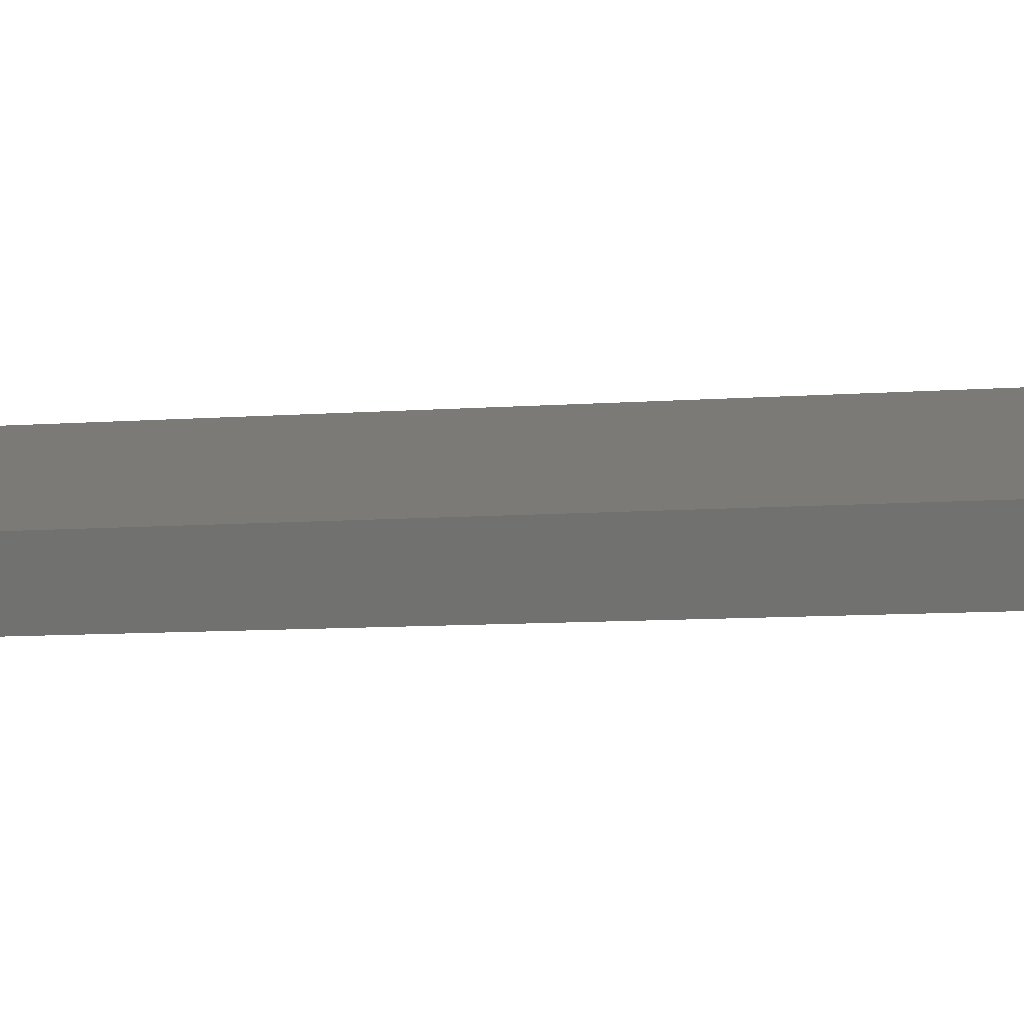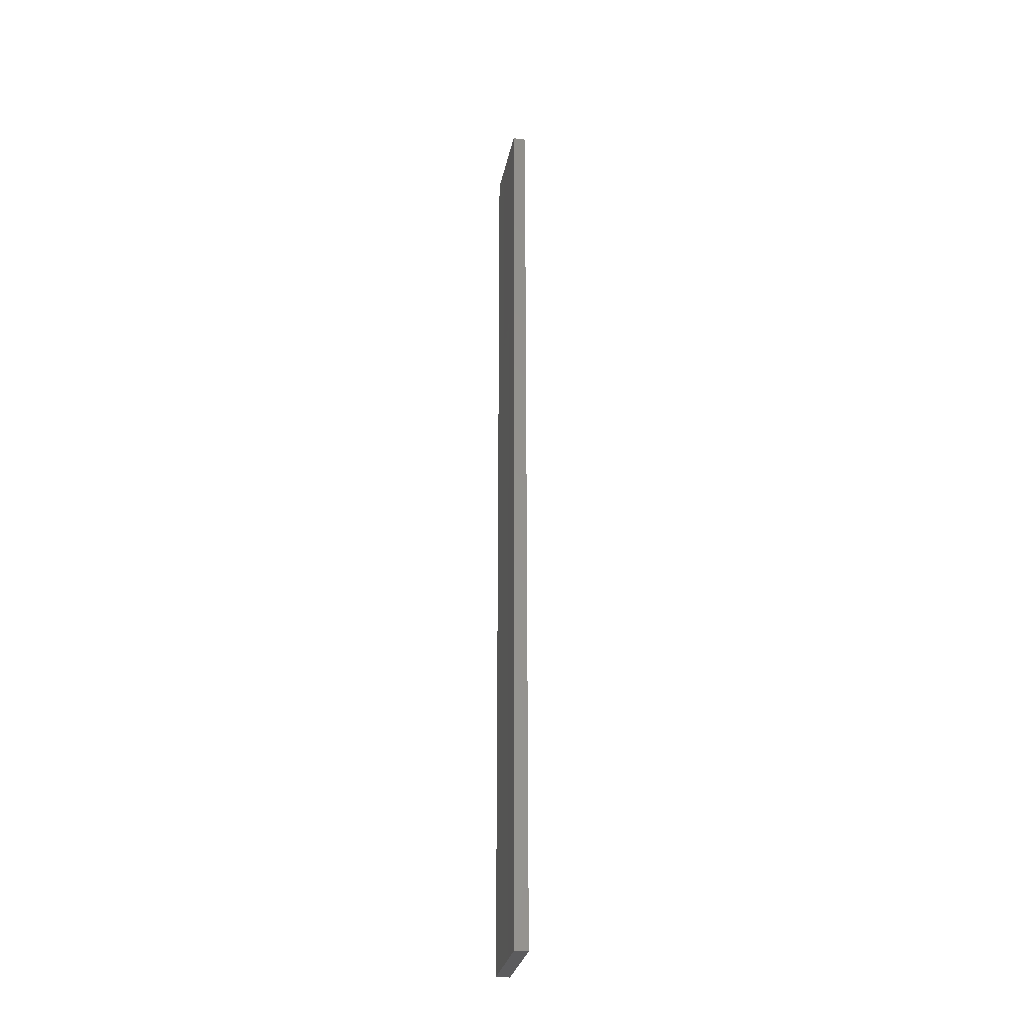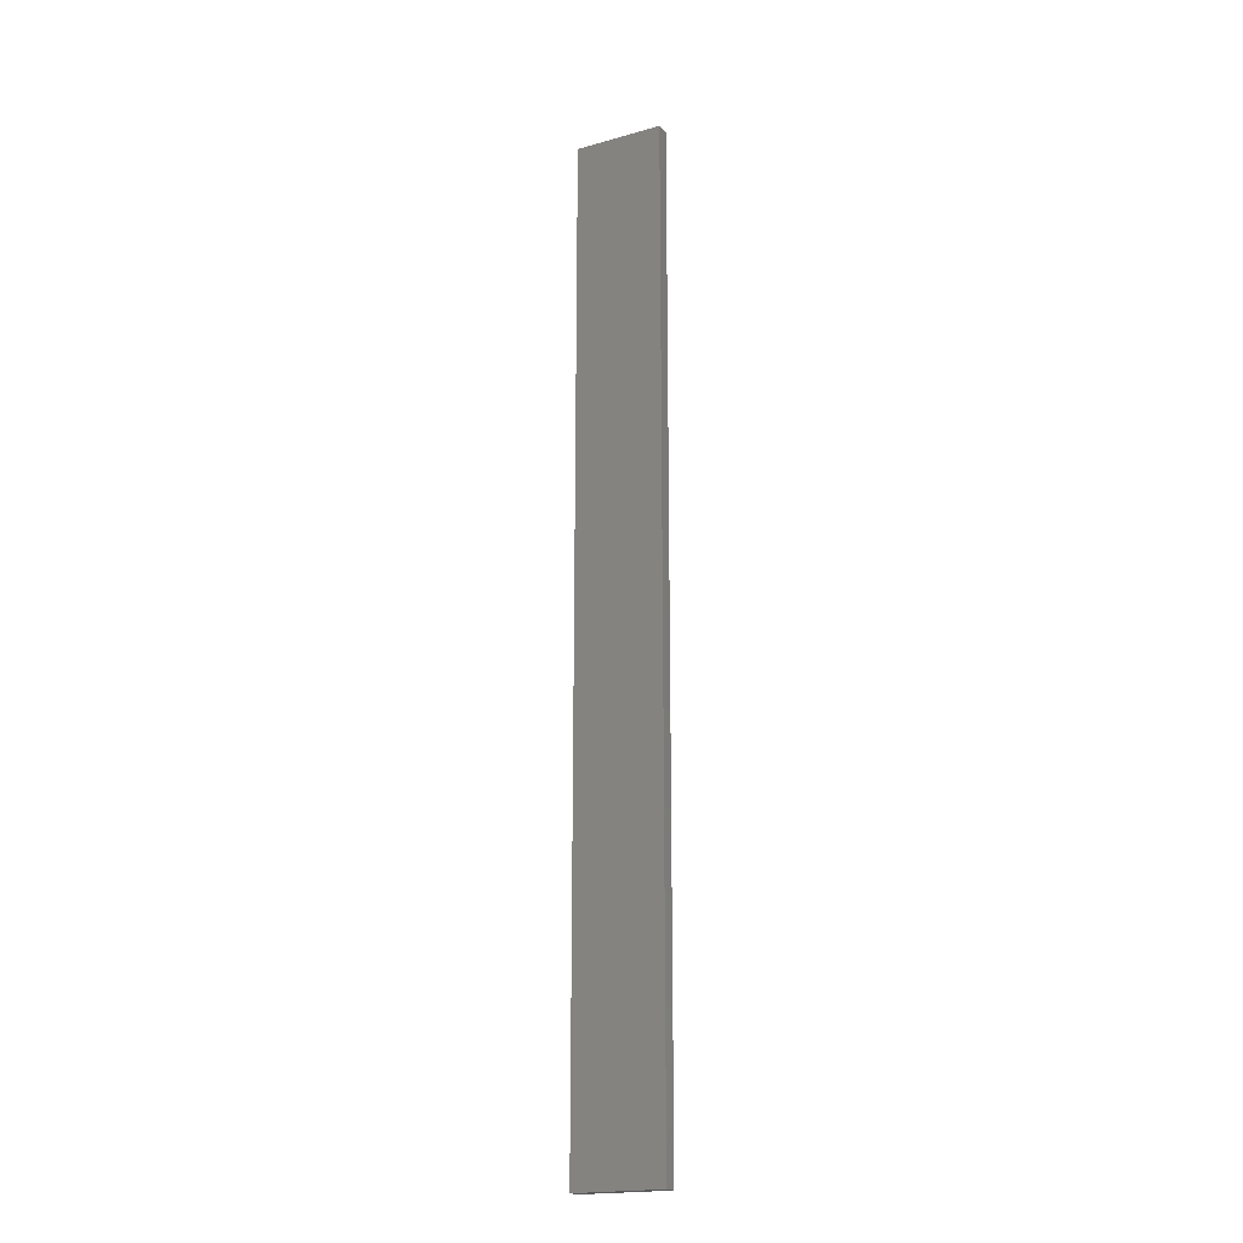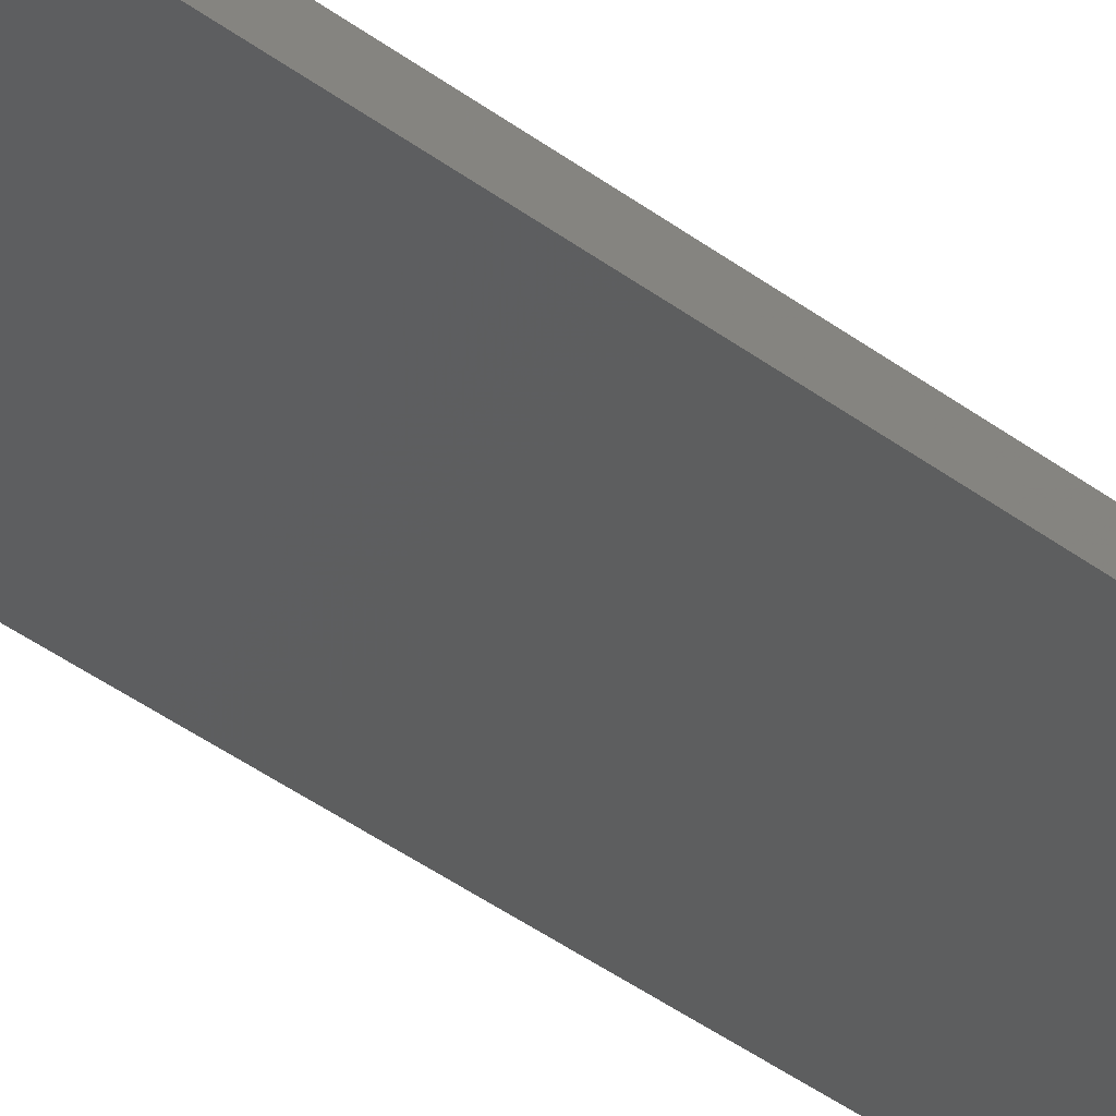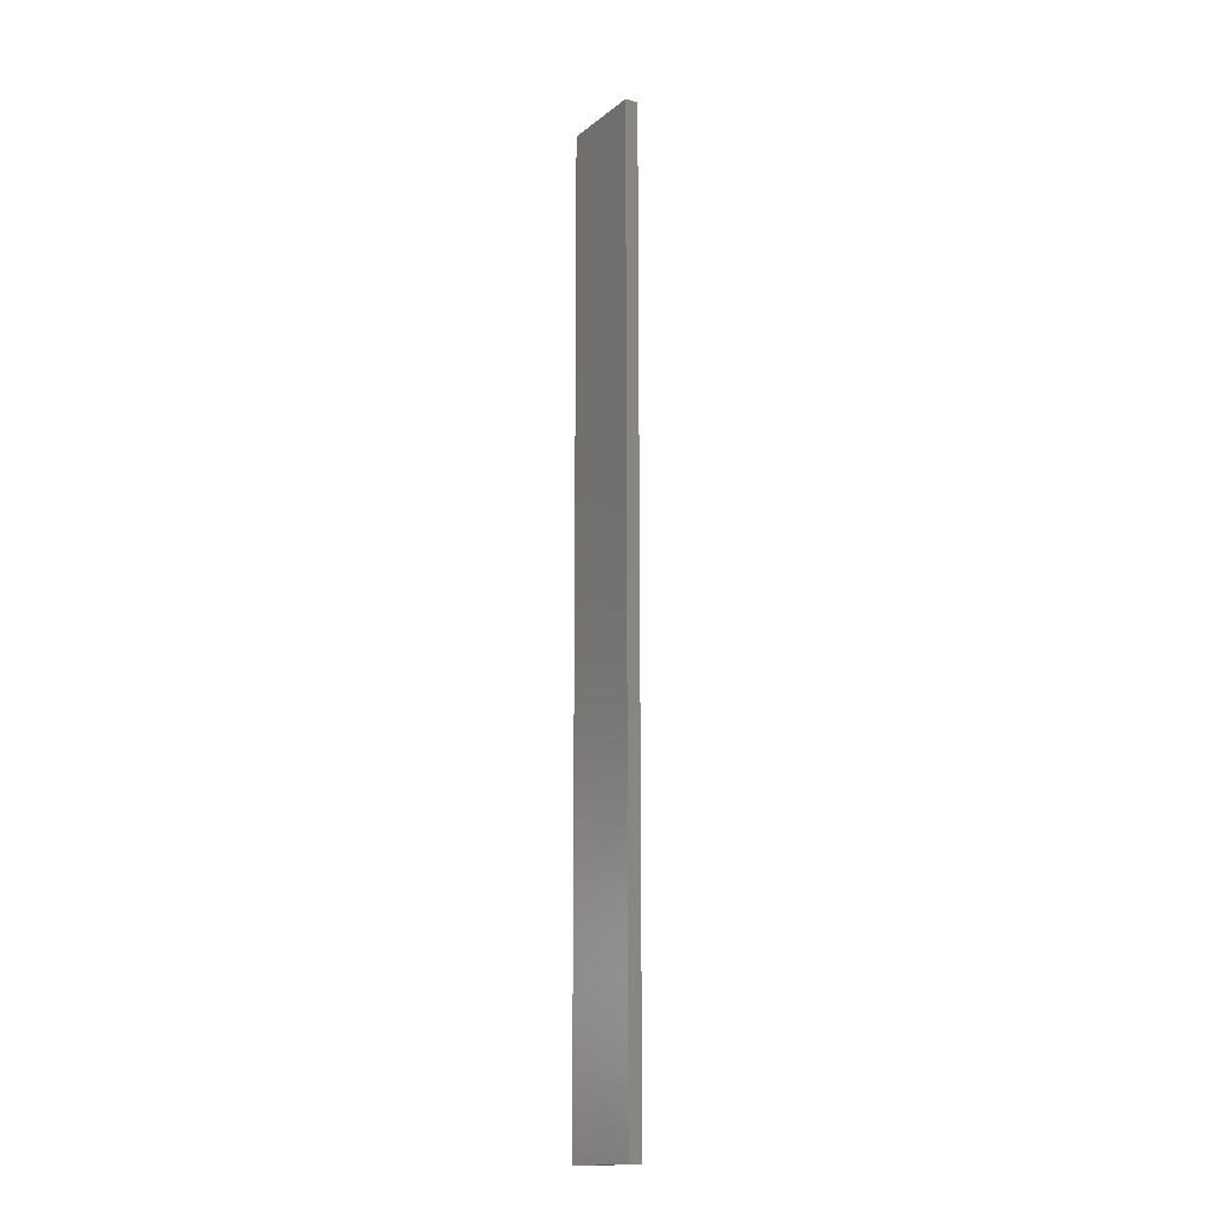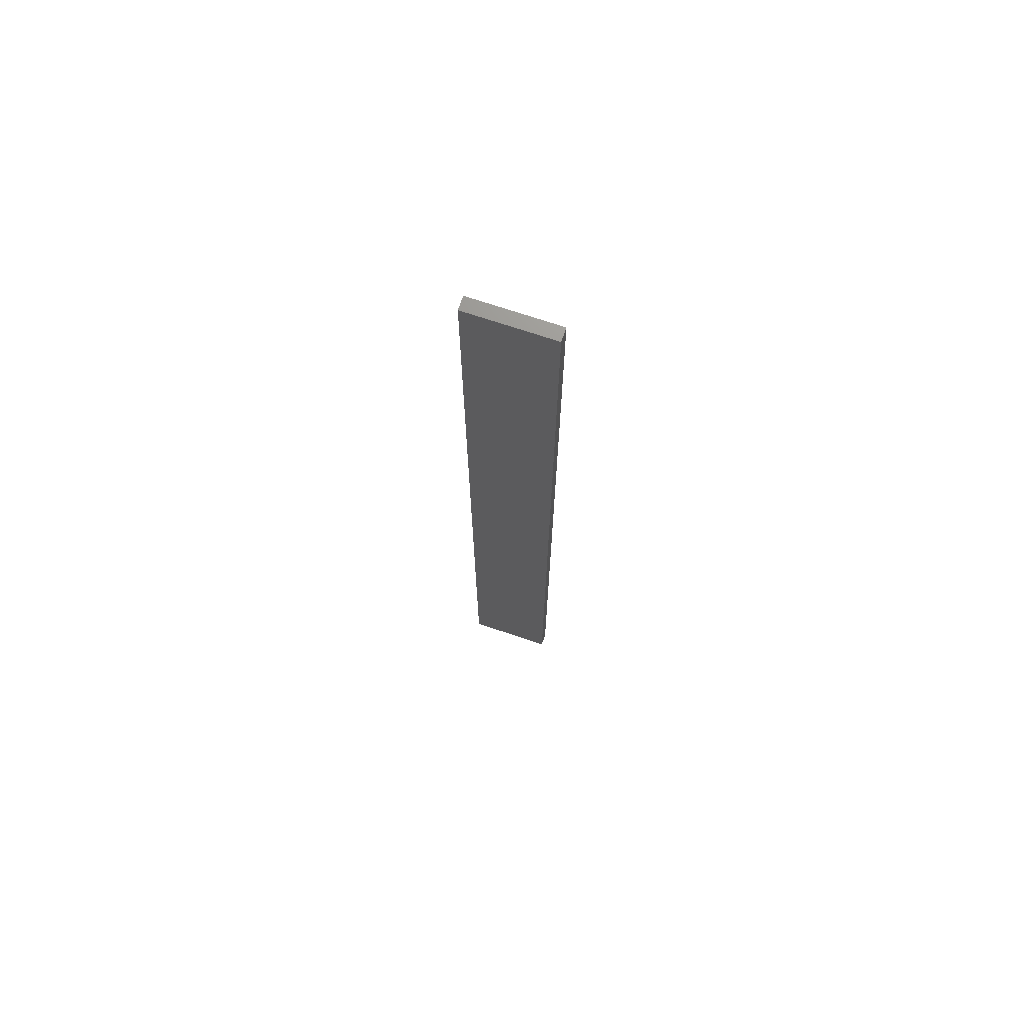
<metadata>
{"format":"stl","ext":"stl","renderer":"f3d","projection":"perspective","resolution":1024,"background":"white","views":[{"elev":-2.1,"azim":-49.4,"up":"+Y"},{"elev":-30.2,"azim":90.7,"up":"+Z"},{"elev":-19.4,"azim":39.8,"up":"+Z"},{"elev":-29.1,"azim":39.1,"up":"+Y"},{"elev":-15.5,"azim":69.3,"up":"+Z"},{"elev":71.3,"azim":30.7,"up":"+Z"}]}
</metadata>
<code>
# stl→obj: 16 verts, 28 faces
v -19.19 2.361 -230.6
v -19.19 2.361 -234.2
v -19.29 2.338 -234.2
v -19.29 2.338 -230.6
v -19.4 2.316 -234.2
v -19.4 2.316 -230.6
v -19.5 2.293 -230.6
v -19.5 2.293 -234.2
v -19.49 2.244 -234.2
v -19.49 2.244 -230.6
v -19.18 2.312 -234.2
v -19.28 2.289 -230.6
v -19.28 2.289 -234.2
v -19.39 2.267 -234.2
v -19.18 2.312 -230.6
v -19.39 2.267 -230.6
f 1 2 3
f 4 3 5
f 4 1 3
f 6 4 5
f 7 5 8
f 7 6 5
f 7 9 10
f 8 9 7
f 11 12 13
f 13 12 14
f 15 12 11
f 14 16 9
f 12 16 14
f 16 10 9
f 15 11 1
f 11 2 1
f 14 9 8
f 5 14 8
f 3 13 14
f 3 14 5
f 2 11 13
f 2 13 3
f 16 6 10
f 10 6 7
f 12 4 16
f 16 4 6
f 15 1 12
f 12 1 4

</code>
